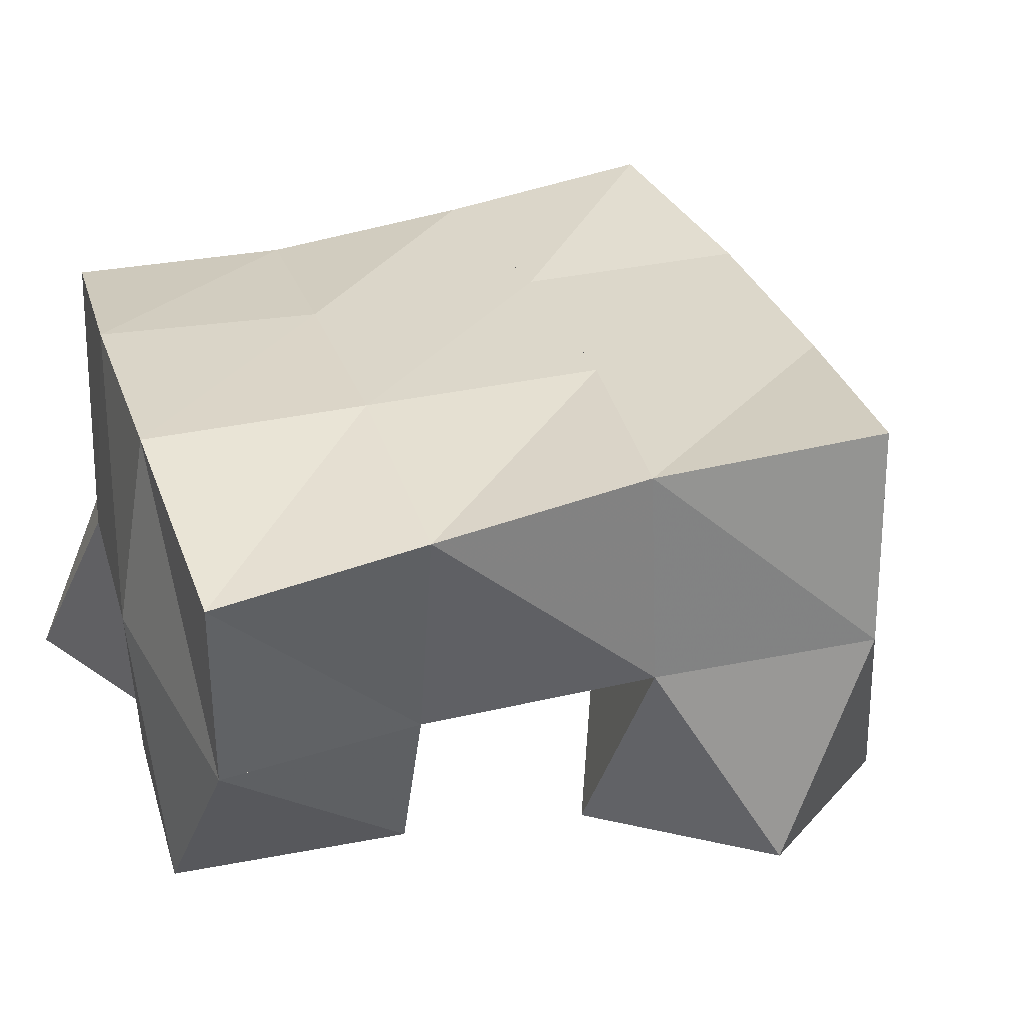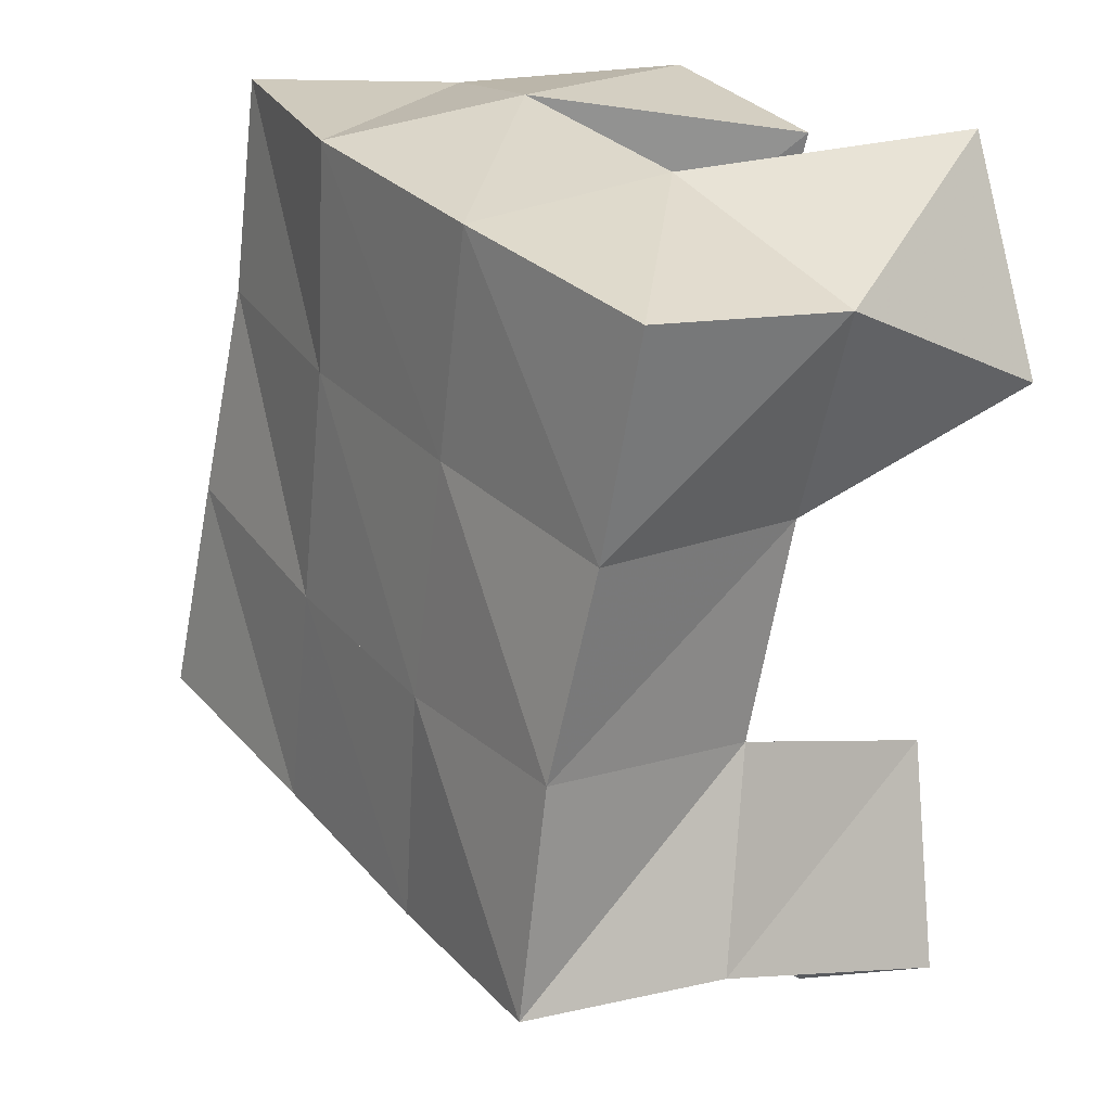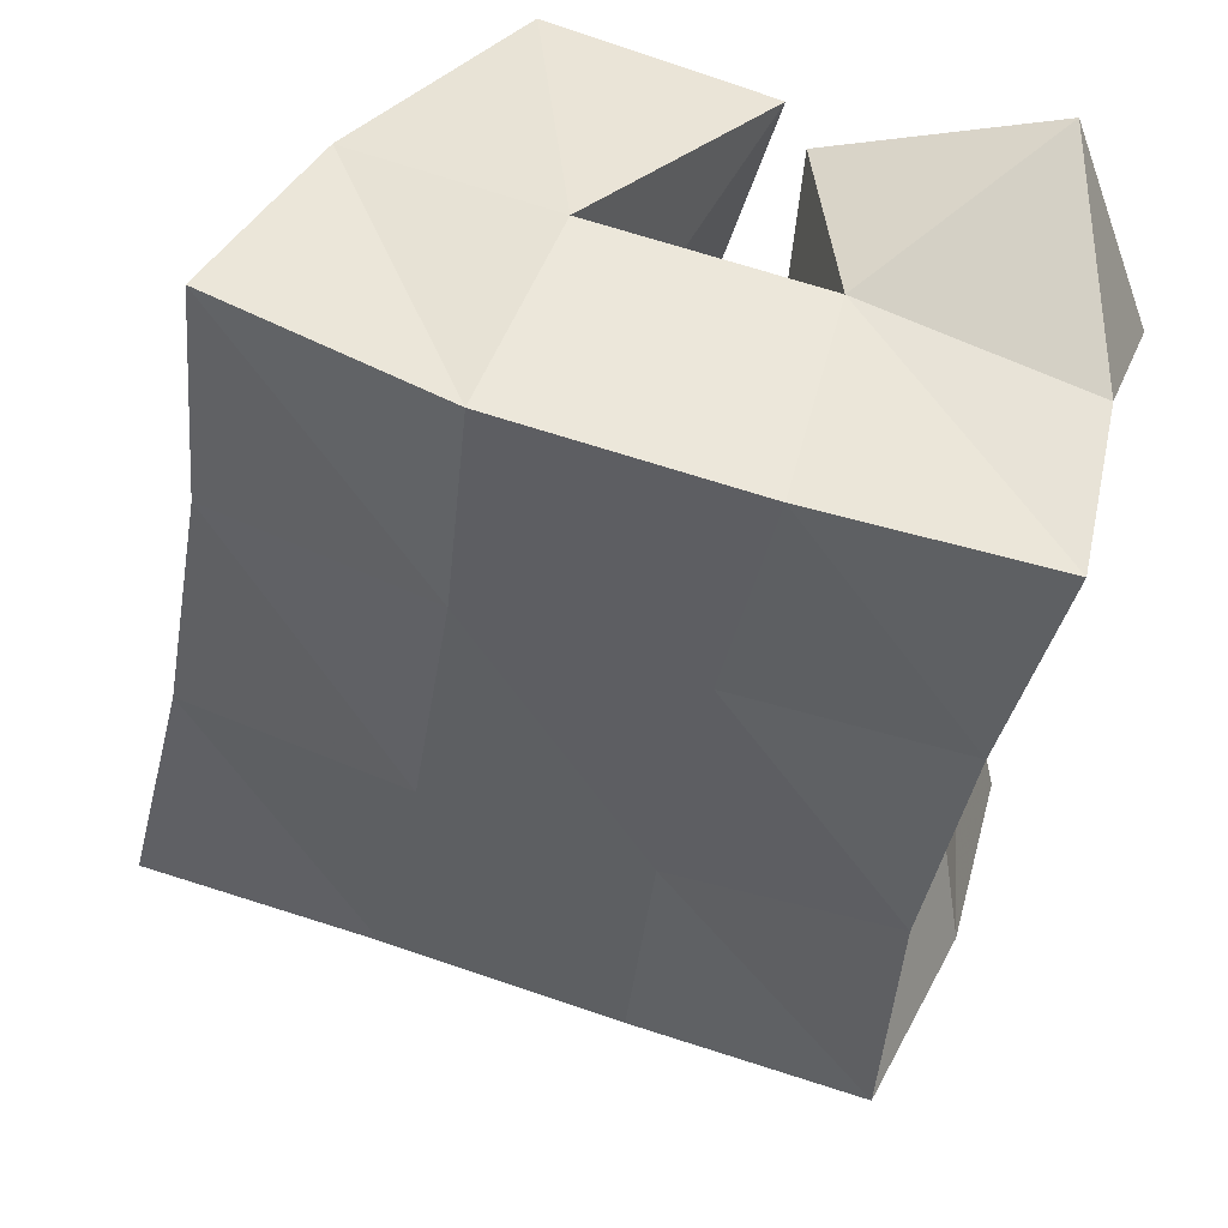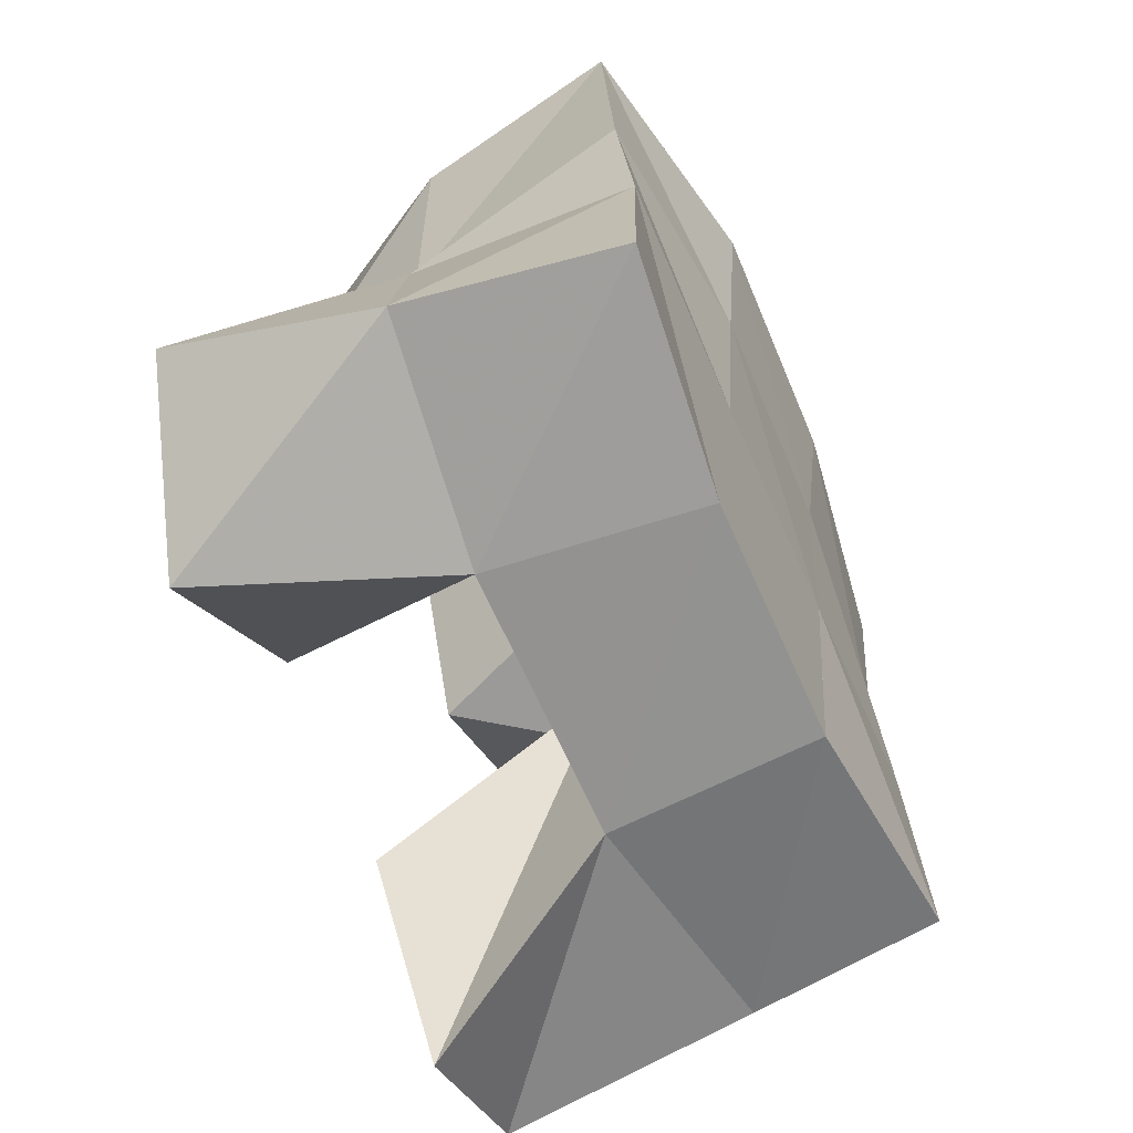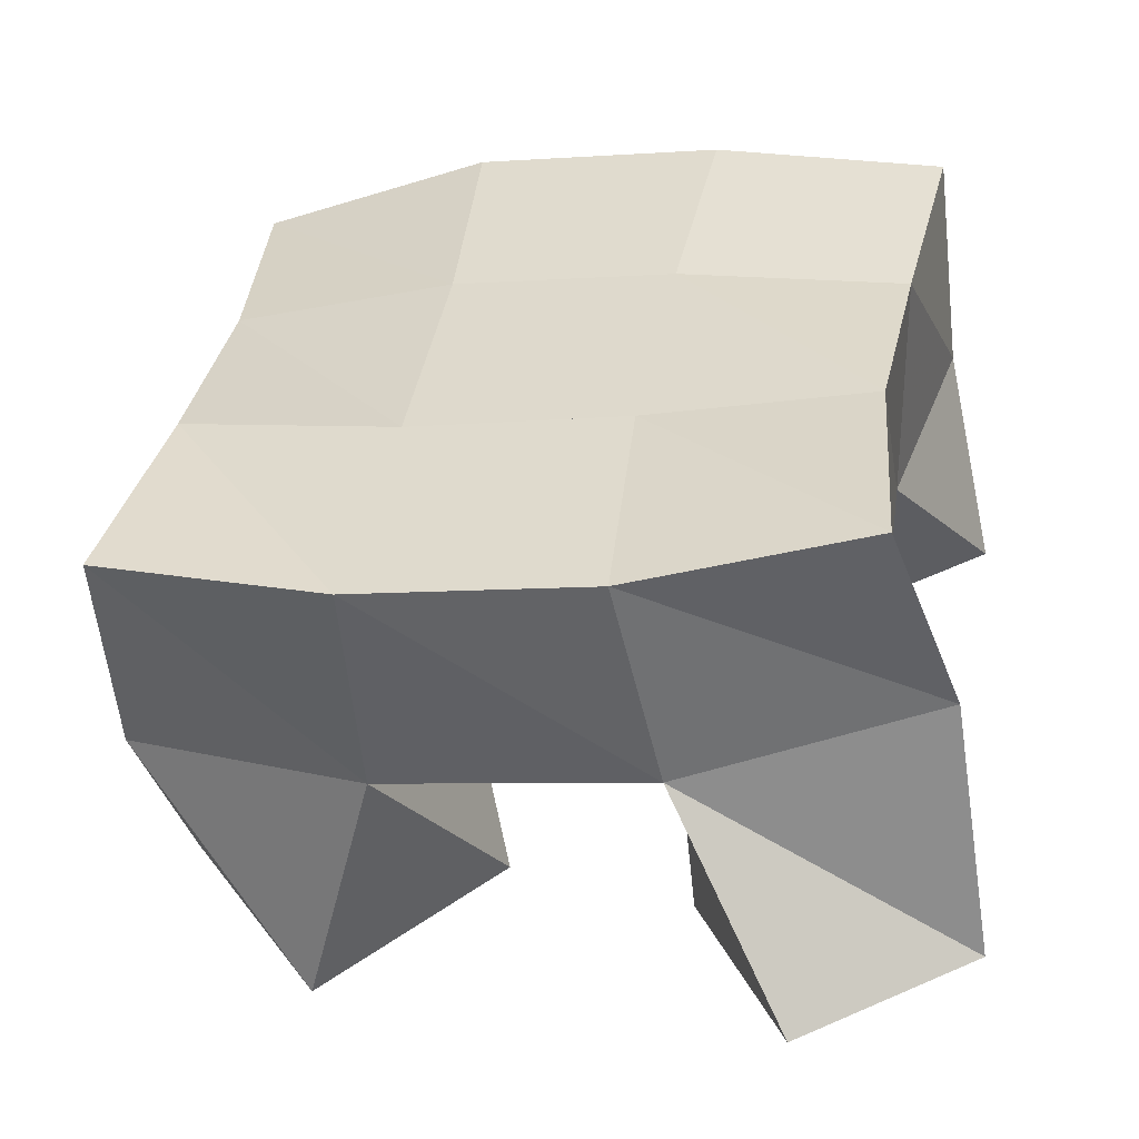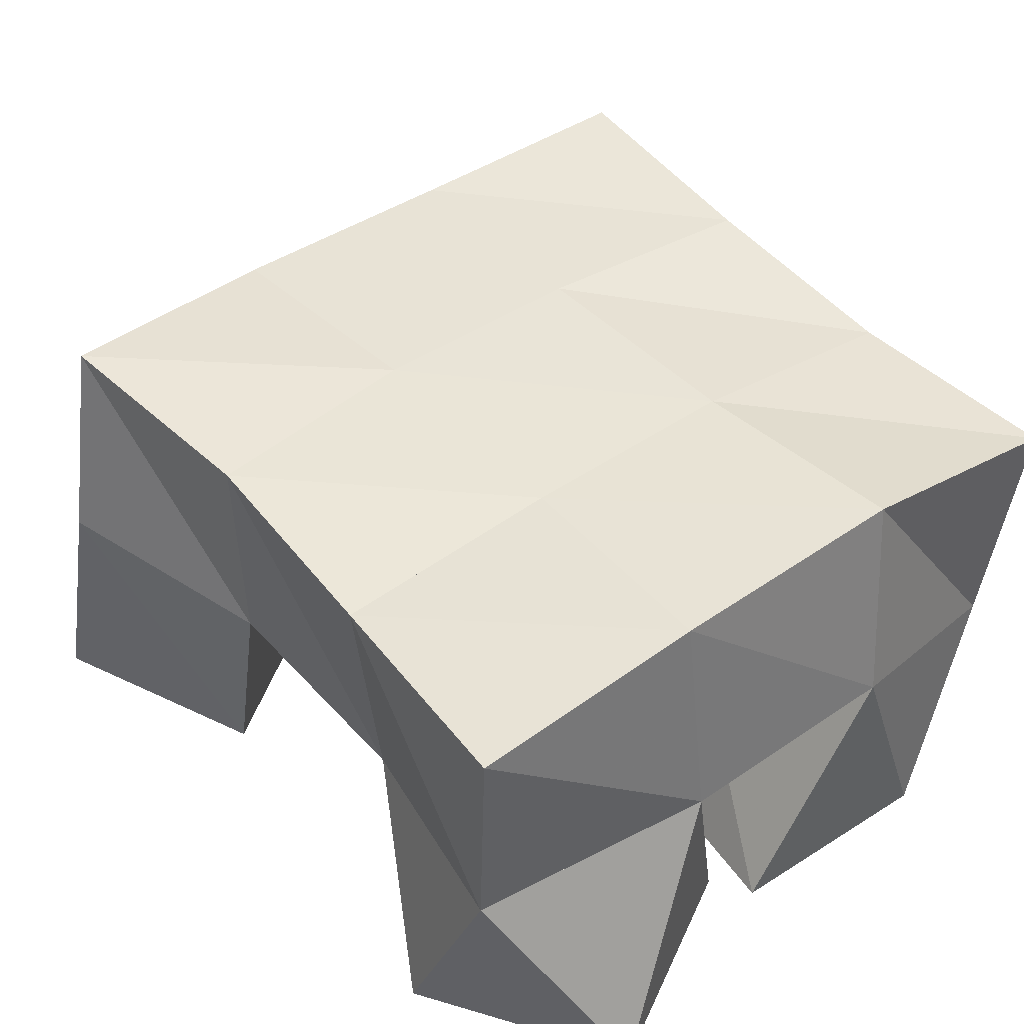
<metadata>
{"format":"obj","ext":"obj","renderer":"f3d","projection":"perspective","resolution":1024,"background":"white","views":[{"elev":30.7,"azim":63.3,"up":"+Y"},{"elev":17.8,"azim":-122.7,"up":"+Z"},{"elev":45.7,"azim":-164.4,"up":"+Z"},{"elev":-56.6,"azim":114.4,"up":"+Z"},{"elev":-51.6,"azim":-169.9,"up":"+Z"},{"elev":42.2,"azim":-48.6,"up":"+Y"}]}
</metadata>
<code>
v 0.9996 0.105 0.07041
v 0.9984 0.1603 0.08354
v 1.04 0.1085 0.05141
v 1.056 0.1523 0.08123
v 1.013 0.1 0.1172
v 1.009 0.1489 0.1288
v 1.057 0.1016 0.09741
v 1.054 0.1518 0.1313
v 1.07 0.1044 0.1917
v 1.087 0.1529 0.1926
v 1.114 0.1 0.1988
v 1.128 0.14 0.1999
v 1.056 0.1004 0.2414
v 1.081 0.1553 0.2505
v 1.104 0.1 0.2507
v 1.13 0.1423 0.247
v 1.027 0.1 0.1845
v 1.003 0.1421 0.1761
v 1.051 0.1014 0.2323
v 1.047 0.1479 0.189
v 0.9837 0.1001 0.2018
v 0.9854 0.1438 0.2209
v 1.002 0.1015 0.2491
v 1.033 0.1516 0.2407
v 1.138 0.1 0.08809
v 1.115 0.1518 0.09248
v 1.166 0.1062 0.1303
v 1.165 0.1573 0.1092
v 1.097 0.1 0.1174
v 1.099 0.1522 0.1404
v 1.126 0.1001 0.1592
v 1.149 0.1518 0.1545
v 1.007 0.204 0.08254
v 1.059 0.1997 0.08372
v 1.004 0.1996 0.1324
v 1.053 0.2004 0.1351
v 0.9948 0.1939 0.1774
v 1.043 0.199 0.1869
v 0.9829 0.1926 0.2247
v 1.032 0.1996 0.2354
v 1.111 0.1997 0.09263
v 1.1 0.2004 0.143
v 1.092 0.1999 0.1949
v 1.086 0.2009 0.2441
v 1.16 0.2045 0.1064
v 1.148 0.2005 0.1559
v 1.141 0.194 0.2028
v 1.139 0.1901 0.25
f 1 2 4
f 3 1 4
f 2 6 8
f 4 2 8
f 6 5 7
f 8 6 7
f 5 1 3
f 7 5 3
f 8 7 3
f 4 8 3
f 2 1 5
f 6 2 5
f 9 10 12
f 11 9 12
f 10 14 16
f 12 10 16
f 14 13 15
f 16 14 15
f 13 9 11
f 15 13 11
f 16 15 11
f 12 16 11
f 10 9 13
f 14 10 13
f 17 18 20
f 19 17 20
f 18 22 24
f 20 18 24
f 22 21 23
f 24 22 23
f 21 17 19
f 23 21 19
f 24 23 19
f 20 24 19
f 18 17 21
f 22 18 21
f 25 26 28
f 27 25 28
f 26 30 32
f 28 26 32
f 30 29 31
f 32 30 31
f 29 25 27
f 31 29 27
f 32 31 27
f 28 32 27
f 26 25 29
f 30 26 29
f 2 33 34
f 4 2 34
f 33 35 36
f 34 33 36
f 35 6 8
f 36 35 8
f 6 2 4
f 8 6 4
f 36 8 4
f 34 36 4
f 33 2 6
f 35 33 6
f 6 35 36
f 8 6 36
f 35 37 38
f 36 35 38
f 37 18 20
f 38 37 20
f 18 6 8
f 20 18 8
f 38 20 8
f 36 38 8
f 35 6 18
f 37 35 18
f 18 37 38
f 20 18 38
f 37 39 40
f 38 37 40
f 39 22 24
f 40 39 24
f 22 18 20
f 24 22 20
f 40 24 20
f 38 40 20
f 37 18 22
f 39 37 22
f 4 34 41
f 26 4 41
f 34 36 42
f 41 34 42
f 36 8 30
f 42 36 30
f 8 4 26
f 30 8 26
f 42 30 26
f 41 42 26
f 34 4 8
f 36 34 8
f 8 36 42
f 30 8 42
f 36 38 43
f 42 36 43
f 38 20 10
f 43 38 10
f 20 8 30
f 10 20 30
f 43 10 30
f 42 43 30
f 36 8 20
f 38 36 20
f 20 38 43
f 10 20 43
f 38 40 44
f 43 38 44
f 40 24 14
f 44 40 14
f 24 20 10
f 14 24 10
f 44 14 10
f 43 44 10
f 38 20 24
f 40 38 24
f 26 41 45
f 28 26 45
f 41 42 46
f 45 41 46
f 42 30 32
f 46 42 32
f 30 26 28
f 32 30 28
f 46 32 28
f 45 46 28
f 41 26 30
f 42 41 30
f 30 42 46
f 32 30 46
f 42 43 47
f 46 42 47
f 43 10 12
f 47 43 12
f 10 30 32
f 12 10 32
f 47 12 32
f 46 47 32
f 42 30 10
f 43 42 10
f 10 43 47
f 12 10 47
f 43 44 48
f 47 43 48
f 44 14 16
f 48 44 16
f 14 10 12
f 16 14 12
f 48 16 12
f 47 48 12
f 43 10 14
f 44 43 14

</code>
